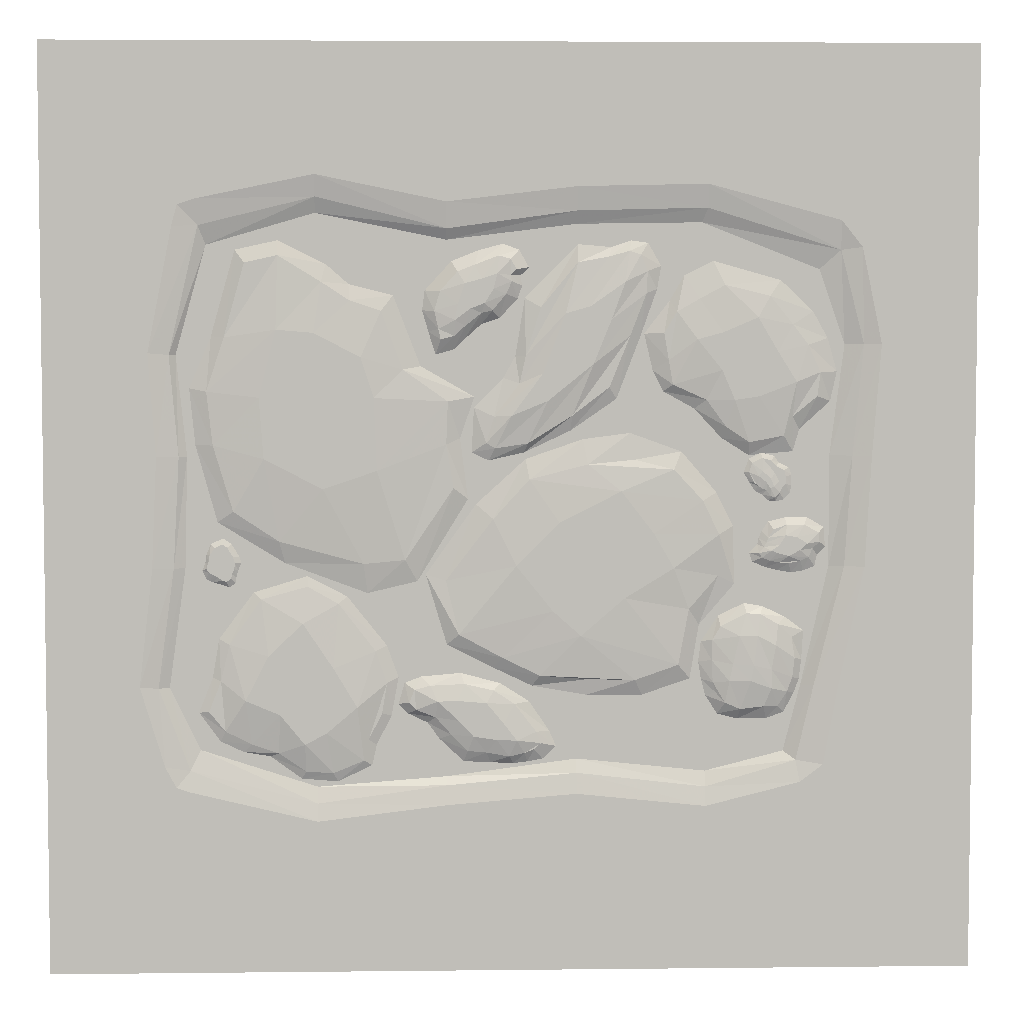
<metadata>
{"format":"obj","ext":"obj","renderer":"f3d","projection":"perspective","resolution":1024,"background":"white","views":[{"elev":4.5,"azim":177.9,"up":"+Z"}]}
</metadata>
<code>
o Plane
v -3.662 -2 -47.56
v 2.674 -2 -58.44
v 16.33 -2 -66.22
v 12.98 -2 -46.31
v -0.9812 -0.6181 -48.03
v 4.163 -0.6181 -56.78
v 15.26 -0.6181 -62.98
v 11.64 -0.6181 -48.49
v 6.47 -0.6181 -57.29
v 12.36 -0.6181 -62.22
v 12.35 -2 -65.07
v 6.539 -2 -59.69
v 7.945 -0.6181 -47.03
v 0.2363 -0.6181 -45.83
v -1.578 -2 -43.84
v 7.036 -2 -43.91
v 0.3018 -0.6181 -49.23
v 1.233 -0.6181 -53.24
v -1.249 -2 -54.24
v -1.846 -2 -49.35
v 15.75 -0.6181 -60.7
v 15.36 -0.6181 -52.6
v 18.65 -2 -52.53
v 17.89 -2 -61.31
v 12.19 0 -58.84
v 10.07 0 -50.99
v 5.83 0 -55.21
v 3.134 0 -48.89
v 10.03 -0.6181 -60.1
v 10.16 -2 -62.92
v 2.77 -0.6181 -45.09
v 1.854 -2 -42.58
v 6.412 0 -50.01
v 8.862 0 -56.34
v 19.2 -2 -56.79
v 16.63 -0.6181 -56.83
v -2.226 -2 -51.48
v 0.01165 -0.6181 -50.57
v 3.966 0 -52.19
v 11.6 0 -55.41
v 7.946 0 -53.07
v 59.11 -2 -43.89
v 25.41 -2 -53.56
v 9.436 -2 -97.26
v 63.19 -2 -102.1
v 57.06 -0.9271 -46.63
v 28 -0.9271 -56.84
v 12.55 -0.9271 -94.85
v 59.75 -0.9271 -99.83
v 23.41 -0.9271 -69.39
v 14.1 -0.9271 -85.45
v 11.12 -2 -84.17
v 19.57 -2 -68.71
v 64.01 -0.9271 -85.57
v 61.49 -0.9271 -62.51
v 64.29 -2 -62.26
v 67.79 -2 -85.57
v 50 -0.9271 -45.04
v 34.72 -0.9271 -54.63
v 34.91 -2 -51.16
v 50 -2 -41.88
v 23 -0.9271 -110.3
v 50.02 -0.9271 -106.2
v 48.78 -2 -111
v 20.38 -2 -115
v 28.98 0 -91.04
v 53.13 0 -88.49
v 32.37 0 -66.75
v 50.42 0 -60.88
v 13.75 -0.9271 -76.22
v 8.074 -2 -75.25
v 65.31 -0.9271 -74.08
v 69 -2 -73.4
v 54.09 0 -75.35
v 29.58 0 -75.46
v 31.12 -2 -117.5
v 31.92 -0.9271 -111.1
v 39.77 -2 -46.91
v 40.76 -0.9271 -50.68
v 42.42 0 -61.55
v 40.55 0 -94.95
v 39.95 0 -74.94
v -6.655 -2 -153.8
v 10.43 -2 -154.3
v 24.51 -2 -141.7
v 2.553 -2 -137.2
v -4.801 -0.9082 -151.6
v 9.55 -0.9082 -151.9
v 22.23 -0.9082 -141.3
v 3.944 -0.9082 -138.7
v 13.12 -0.9082 -148.3
v 20.71 -0.9082 -142.9
v 22.46 -2 -143.8
v 15.68 -2 -149.3
v -0.5342 -0.9082 -141.7
v -6.288 -0.9082 -150.3
v -9.594 -2 -151.1
v -3.75 -2 -141.3
v -2.699 -0.9082 -152.4
v 5.493 -0.9082 -152.3
v 4.669 -2 -154.6
v -3.369 -2 -154.4
v 21.07 -0.9082 -138.5
v 10.24 -0.9082 -137.3
v 11.07 -2 -135
v 23.21 -2 -137.1
v 16.08 0 -140.9
v 5.521 0 -141.4
v 8.328 0 -148.6
v -1.048 0 -149.6
v 16.52 -0.9082 -144.5
v 18.26 -2 -145.8
v -5.255 -0.9082 -147.8
v -8.148 -2 -147.8
v 1.786 0 -145.8
v 11.49 0 -145.2
v 19.58 -2 -135.7
v 17.62 -0.9082 -137.6
v -0.3835 -2 -154.8
v 0.5951 -0.9082 -153.2
v 3.315 0 -149.4
v 11.72 0 -140.8
v 6.974 0 -145.2
v -60.54 -2 -113.4
v -51.45 -2 -109.1
v -55.51 -2 -102.3
v -67.91 -2 -107.7
v -59.88 -1.142 -111.3
v -53.47 -1.142 -109.1
v -56.6 -1.142 -103.9
v -66.59 -1.142 -106.7
v -54.52 -1.142 -107.8
v -55.5 -1.142 -105.7
v -54.04 -2 -104.4
v -53.16 -2 -107.2
v -65.08 -1.142 -108.1
v -62.47 -1.142 -110.8
v -63.13 -2 -113
v -66.16 -2 -109.5
v -57.85 -1.142 -111.1
v -54.14 -1.142 -110.1
v -52.03 -2 -111
v -57.5 -2 -112.8
v -59.42 -1.142 -103
v -66.39 -1.142 -104.7
v -67.53 -2 -103.5
v -59.13 -2 -101.4
v -59.25 -0.5398 -105.2
v -63.87 -0.5398 -107
v -56.17 -0.5398 -108.5
v -59.9 -0.5398 -109.7
v -55.09 -1.142 -106.8
v -53.45 -2 -105.9
v -64.21 -1.142 -110
v -65.62 -2 -112
v -62.26 -0.5398 -108.4
v -57.85 -0.5398 -107.3
v -63.9 -2 -101.4
v -63.24 -1.142 -102.9
v -54.91 -2 -112.2
v -55.73 -1.142 -110.7
v -57.42 -0.5398 -109.1
v -61.61 -0.5398 -105.6
v -59.93 -0.5398 -107.8
v -60.49 -2 -94.54
v -55.4 -2 -97.74
v -51.29 -2 -93.74
v -56.68 -2 -88.06
v -59.27 -1.529 -94.08
v -55.96 -1.529 -96.8
v -52.31 -1.529 -93.74
v -56.04 -1.529 -89.07
v -55.02 -1.529 -95.5
v -53.2 -1.529 -94.57
v -52.57 -2 -95.66
v -54.07 -2 -96.47
v -57.1 -1.529 -90.31
v -59.22 -1.529 -92.55
v -60.49 -2 -92.12
v -57.74 -2 -89.54
v -58.37 -1.529 -94.96
v -56.89 -1.529 -97.1
v -57.07 -2 -97.95
v -60.03 -2 -96.3
v -51.25 -1.529 -91.62
v -54.11 -1.529 -88.52
v -53.71 -2 -87.31
v -50.12 -2 -91.62
v -53.34 -1.261 -92.43
v -55.88 -1.529 -90.6
v -55.93 -1.261 -95.11
v -57.73 -1.529 -93.54
v -54.1 -1.529 -95.12
v -53.23 -2 -96.03
v -58.84 -1.529 -91.2
v -59.93 -2 -90.55
v -56.92 -1.529 -91.89
v -55.08 -1.261 -93.84
v -51.18 -2 -88.75
v -51.89 -1.529 -89.61
v -58.81 -2 -97.51
v -57.95 -1.529 -96.05
v -56.67 -1.261 -94.64
v -54.14 -1.261 -91.33
v -55.91 -1.261 -92.91
v 58.86 -2 -112.5
v 62.32 -2 -115.7
v 66.55 -2 -112.5
v 62.03 -2 -105.6
v 59.7 -1.422 -112.2
v 62.32 -1.422 -114.7
v 65.65 -1.422 -112.1
v 62.24 -1.422 -106.8
v 63.26 -1.422 -113.9
v 65.09 -1.422 -112.9
v 65.76 -2 -114.3
v 64.04 -2 -115.1
v 61.18 -1.422 -107.6
v 59.53 -1.422 -110.9
v 58.21 -2 -110.9
v 60.25 -2 -106.8
v 60.17 -1.422 -113.3
v 61.39 -1.422 -115
v 60.86 -2 -116.2
v 59.25 -2 -114
v 65.23 -1.422 -110.8
v 63.83 -1.422 -107.7
v 64.7 -2 -106.8
v 65.88 -2 -110.8
v 64.38 -1.422 -111.6
v 62.4 -1.422 -108.4
v 62.35 -1.422 -113.5
v 60.55 -1.422 -111.9
v 64.18 -1.422 -113.5
v 64.97 -2 -114.8
v 59.92 -1.422 -109.6
v 58.59 -2 -109.6
v 61.37 -1.422 -110.3
v 63.21 -1.422 -112.2
v 65.62 -2 -109.1
v 64.93 -1.422 -109.3
v 59.45 -2 -115.3
v 60.33 -1.422 -114.2
v 61.61 -1.422 -113
v 63.59 -1.422 -109.7
v 62.37 -1.422 -111.3
v 26.04 -2 -144.2
v 45.44 -2 -157.9
v 67.52 -2 -143.3
v 44 -2 -113.8
v 28.06 -1.312 -143.6
v 44.48 -1.312 -156.2
v 65.34 -1.312 -143.1
v 44 -1.312 -116
v 50.37 -1.312 -152.2
v 61.82 -1.312 -147.4
v 62.96 -2 -149.6
v 52.23 -2 -153
v 37.35 -1.312 -119.8
v 26.98 -1.312 -137.1
v 24.49 -2 -135.9
v 35.51 -2 -118.2
v 31.01 -1.312 -149.4
v 38.63 -1.312 -156.6
v 37.67 -2 -158.6
v 29.24 -2 -150.5
v 62.71 -1.312 -136.5
v 53.95 -1.312 -118.8
v 55.56 -2 -117.3
v 64.53 -2 -135.8
v 57.4 0 -140.6
v 45 0 -123.9
v 44.68 0 -150.2
v 33.39 0 -142.1
v 56.17 -1.312 -150.2
v 57.95 -2 -152
v 29.41 -1.312 -130.1
v 27 -2 -128.9
v 38.49 0 -133.7
v 50.03 0 -143.7
v 63.08 -2 -127.4
v 60.83 -1.312 -128.6
v 30.25 -2 -155
v 32.02 -1.312 -153.9
v 40.01 0 -147.8
v 52.42 0 -131
v 44.8 0 -138.9
v -22.5 -2 -75.74
v 8.627 -2 -87.23
v -2.788 -2 -54.14
v -29.24 -2 -42.36
v -20.92 -0.989 -73.21
v 5.545 -0.989 -85.17
v -6.198 -0.989 -56.12
v -27.65 -0.989 -44.84
v 3.842 -0.989 -79.48
v -2.966 -0.989 -66.42
v -0.7563 -2 -66.55
v 8.143 -2 -77.54
v -29.08 -0.989 -48.37
v -25.36 -0.989 -62.23
v -27.49 -2 -62.69
v -32.06 -2 -47.28
v -12.98 -0.989 -79.29
v 3.631 -0.989 -86.3
v 5.018 -2 -88.95
v -12.6 -2 -82.57
v -14.16 -0.989 -46.5
v -25.22 -0.989 -44.06
v -25.6 -2 -41.85
v -14.27 -2 -42.65
v -11.51 0 -57.39
v -24.25 0 -50.69
v 0.06599 0 -79.28
v -17.52 0 -68.18
v -1.641 -0.989 -72.4
v 1.826 -2 -71.2
v -28.85 -0.989 -53.11
v -31.18 -2 -52.22
v -21.31 0 -58.69
v -6.647 0 -70.21
v -21.38 -2 -43.26
v -20.84 -0.989 -45.29
v -2.633 -2 -87.24
v -3.395 -0.989 -85.28
v -7.684 0 -76.11
v -16.8 0 -55.88
v -12.45 0 -65.7
v -68.72 -2 -76.24
v -45.22 -2 -84.18
v -28.44 -2 -61.74
v -57.85 -2 -50.28
v -65.77 -0.8035 -75.2
v -46.08 -0.8035 -81.71
v -32.67 -0.8035 -61.61
v -55.48 -0.8035 -53.67
v -41.86 -0.8035 -75.95
v -33.66 -0.8035 -67.46
v -30.3 -2 -69.62
v -39.31 -2 -77.83
v -60.39 -0.8035 -59.77
v -66.43 -0.8035 -70.01
v -70.09 -2 -69.88
v -64.88 -2 -56.98
v -60.45 -0.8035 -79.52
v -51.1 -0.8035 -85.08
v -51.13 -2 -87.91
v -62.06 -2 -82.29
v -35.44 -0.8035 -57
v -45.77 -0.8035 -51.31
v -43.27 -2 -46.17
v -33.93 -2 -54.63
v -39.8 0 -62.93
v -52.82 0 -58.24
v -47.89 0 -75.94
v -61.22 0 -72.08
v -34.57 -0.8035 -72.66
v -32.55 -2 -74.11
v -63.74 -0.8035 -64.13
v -68.07 -2 -62.71
v -57.14 0 -65.6
v -45.15 0 -69.56
v -37.05 -2 -49.24
v -40.29 -0.8035 -54.27
v -60.7 -2 -87.09
v -58.6 -0.8035 -83.66
v -53.11 0 -75.17
v -45.32 0 -61.44
v -49.45 0 -68.42
v -63.31 -2 -126
v -59.13 -2 -143.9
v -42.05 -2 -140.1
v -44.75 -2 -122.8
v -60.68 -1.194 -127.4
v -57.8 -1.168 -142.4
v -44.22 -1.139 -139.4
v -45.21 -0.9792 -124.9
v -54.68 -0.5796 -142.4
v -46.2 -0.5796 -141.6
v -44.66 -2 -144.2
v -55.21 -2 -145.3
v -50.82 -0.8568 -122.2
v -57.67 -0.7793 -124.5
v -59.29 -2 -123.1
v -50.32 -2 -120
v -61.38 -0.9231 -131.9
v -59.74 -0.9231 -139.2
v -61.31 -2 -139.7
v -62.95 -2 -132.4
v -43.57 -0.9843 -137.2
v -43.47 -0.9843 -127.9
v -41.04 -2 -128.3
v -41.1 -2 -136.6
v -47.08 0 -136.9
v -49.26 0 -127
v -56.25 0 -138.5
v -57.18 0 -129.1
v -49.54 -0.5796 -143
v -49.04 -2 -145.3
v -53.81 -0.7258 -122.3
v -54.41 -2 -120.7
v -53.17 0.1109 -127
v -51.74 0.3328 -136.8
v -40.47 -2 -132.8
v -43.27 -0.9843 -132.3
v -62.46 -2 -136.6
v -60.88 -0.9231 -136.2
v -56.23 0 -134.3
v -47.88 0 -133.1
v -52.38 0.3328 -133.4
v -25.48 -2 -83.08
v -48.19 -2 -115.8
v -16.18 -2 -139.9
v 18.58 -2 -113.5
v -26.56 -1.436 -88.82
v -44.61 -1.37 -114
v -16.38 -1.384 -136.4
v 14.24 -1.631 -114.9
v -38.26 -0.783 -121.2
v -26.64 -0.783 -136.6
v -28.22 -2 -140
v -40.57 -2 -124.7
v 4.024 -0.8483 -101.5
v -16.34 -0.8483 -89.79
v -15.33 -2 -84.41
v 7.731 -2 -98.37
v -34.9 -0.5873 -90.93
v -44.71 -0.5873 -105
v -47.83 -2 -103.3
v -36.58 -2 -87.09
v -5.987 -0.783 -135.5
v 11.44 -0.783 -126.5
v 14.03 -2 -128.8
v -4.37 -2 -137.9
v -14.85 0 -126.8
v -0.9175 0 -111.6
v -34.93 0 -112.2
v -23.53 0 -95.56
v -36.02 -0.783 -133.3
v -38.62 -2 -136.4
v -3.789 -0.8483 -92.99
v -2.973 -2 -88.64
v -10.2 0 -102.3
v -24.31 0 -118.7
v 3.943 -2 -133.9
v 2.03 -0.783 -131.6
v -44.22 -2 -95.96
v -41.22 -0.5873 -97.67
v -30.59 0 -104.7
v -8.815 0 -121.4
v -19.79 0 -112.7
v -100 0 0
v -100 0 -40
v 100 0 -40
v 100 0 0
v -70.64 -0.816 -43.83
v -66.13 -2 -47.95
v -70 0 0
v -70 -2 0
v 70 0 0
v 65.23 -2 -42.84
v 66.81 -0.816 -38.72
v -100 0 -200
v -70 0 -200
v 100 0 -200
v 70 0 -200
v -100 0 -160
v -61.7 -0.816 -154.3
v -59.05 -2 -152.4
v 100 0 -160
v 67.23 -2 -151.5
v 69.36 -0.816 -155.8
v 42 0 0
v 14 0 0
v -14 0 0
v -42 0 0
v 42 -0.816 -32.66
v 14 -0.816 -39.36
v -14 -0.816 -35.53
v -42 -0.816 -34.89
v 42 -2 -36.04
v 14 -2 -41.72
v -14 -2 -38.31
v -40.79 -2 -37.96
v 73.19 -0.816 -66.23
v 71.28 -0.816 -88
v 72.55 -0.816 -112
v 76.07 -0.816 -137.9
v 73.77 -2 -137.9
v 70.16 -2 -112
v 69.57 -2 -88
v 71.83 -2 -66.23
v 100 0 -64
v 100 0 -88
v 100 0 -112
v 100 0 -136
v -65.53 -0.816 -137.9
v -71.92 -0.816 -112
v -73.51 -0.816 -88
v -75.75 -0.816 -64
v -100 0 -64
v -100 0 -88
v -100 0 -112
v -100 0 -136
v -71.73 -2 -64
v -68.64 -2 -88
v -68.67 -2 -112
v -62.77 -2 -137.9
v -42 0 -200
v -14 0 -200
v 14 0 -200
v 42 0 -200
v 42 -2 -159.7
v 14 -2 -157.6
v -14 -2 -153.9
v -42 -2 -156.7
v 42 -0.816 -163.2
v 14 -0.816 -159.4
v -14 -0.816 -156.8
v -42 -0.816 -160
v -74.62 0 0
v -75.16 0 -43.24
v -74.62 -2 0
v -67.59 0 -155.1
v -74.62 0 -200
v -70.83 0 -137.6
v -76.24 0 -112
v -77.59 0 -88
v -79.48 0 -64
v 72.35 0 -159.4
v 71.07 0 -34.38
v 80.01 0 -137.6
v 77.08 0 -112
v 69.43 0 -160.4
v 100 0 -164.1
v 42 0 -167
v 14 0 -33.68
v 42 0 -27.95
v 67.27 0 -33.14
v -70.55 0 -37.51
v 100 0 -34.23
v -100 0 -34.23
v 76.02 0 -88
v -74 0 -38.83
v -42 0 -29.86
v -14 0 -30.4
v -62.56 0 -159
v -100 0 -164.1
v 14 0 -163.6
v 74.73 0 -155
v 74.95 0 0
v 72.28 0 -38.93
v 74.95 0 -200
v 77.62 0 -65.87
v -66.49 0 -158.5
v -42 0 -164.1
v -14 0 -161.3
v 85 -2 -25
v -85 -2 -25
v 85 -2 -170
v -85 -2 -170
f 18 6 2 19
f 10 7 3 11
f 22 8 4 23
f 1 15 14 5
f 27 9 6 18
f 6 9 12 2
f 29 10 11 30
f 8 13 16 4
f 31 14 15 32
f 21 7 10 25
f 34 29 9 27
f 20 1 5 17
f 38 18 19 37
f 7 21 24 3
f 36 22 23 35
f 14 28 17 5
f 39 27 18 38
f 8 22 26 13
f 36 21 25 40
f 31 33 28 14
f 41 34 27 39
f 9 29 30 12
f 13 31 32 16
f 25 10 29 34
f 13 26 33 31
f 40 25 34 41
f 26 40 41 33
f 33 41 39 28
f 28 39 38 17
f 17 38 37 20
f 21 36 35 24
f 22 36 40 26
f 59 47 43 60
f 51 48 44 52
f 63 49 45 64
f 55 46 42 56
f 68 50 47 59
f 47 50 53 43
f 70 51 52 71
f 49 54 57 45
f 72 55 56 73
f 62 48 51 66
f 75 70 50 68
f 46 58 61 42
f 79 59 60 78
f 48 62 65 44
f 77 63 64 76
f 55 69 58 46
f 80 68 59 79
f 49 63 67 54
f 77 62 66 81
f 72 74 69 55
f 82 75 68 80
f 50 70 71 53
f 54 72 73 57
f 66 51 70 75
f 54 67 74 72
f 81 66 75 82
f 67 81 82 74
f 74 82 80 69
f 69 80 79 58
f 58 79 78 61
f 62 77 76 65
f 63 77 81 67
f 100 88 84 101
f 92 89 85 93
f 104 90 86 105
f 96 87 83 97
f 109 91 88 100
f 88 91 94 84
f 111 92 93 112
f 90 95 98 86
f 113 96 97 114
f 103 89 92 107
f 116 111 91 109
f 87 99 102 83
f 120 100 101 119
f 89 103 106 85
f 118 104 105 117
f 96 110 99 87
f 121 109 100 120
f 90 104 108 95
f 118 103 107 122
f 113 115 110 96
f 123 116 109 121
f 91 111 112 94
f 95 113 114 98
f 107 92 111 116
f 95 108 115 113
f 122 107 116 123
f 108 122 123 115
f 115 123 121 110
f 110 121 120 99
f 99 120 119 102
f 103 118 117 106
f 104 118 122 108
f 141 129 125 142
f 133 130 126 134
f 145 131 127 146
f 137 128 124 138
f 150 132 129 141
f 129 132 135 125
f 152 133 134 153
f 131 136 139 127
f 154 137 138 155
f 144 130 133 148
f 157 152 132 150
f 128 140 143 124
f 161 141 142 160
f 130 144 147 126
f 159 145 146 158
f 137 151 140 128
f 162 150 141 161
f 131 145 149 136
f 159 144 148 163
f 154 156 151 137
f 164 157 150 162
f 132 152 153 135
f 136 154 155 139
f 148 133 152 157
f 136 149 156 154
f 163 148 157 164
f 149 163 164 156
f 156 164 162 151
f 151 162 161 140
f 140 161 160 143
f 144 159 158 147
f 145 159 163 149
f 182 170 166 183
f 174 171 167 175
f 186 172 168 187
f 178 169 165 179
f 191 173 170 182
f 170 173 176 166
f 193 174 175 194
f 172 177 180 168
f 195 178 179 196
f 185 171 174 189
f 198 193 173 191
f 169 181 184 165
f 202 182 183 201
f 171 185 188 167
f 200 186 187 199
f 178 192 181 169
f 203 191 182 202
f 172 186 190 177
f 200 185 189 204
f 195 197 192 178
f 205 198 191 203
f 173 193 194 176
f 177 195 196 180
f 189 174 193 198
f 177 190 197 195
f 204 189 198 205
f 190 204 205 197
f 197 205 203 192
f 192 203 202 181
f 181 202 201 184
f 185 200 199 188
f 186 200 204 190
f 223 211 207 224
f 215 212 208 216
f 227 213 209 228
f 219 210 206 220
f 232 214 211 223
f 211 214 217 207
f 234 215 216 235
f 213 218 221 209
f 236 219 220 237
f 226 212 215 230
f 239 234 214 232
f 210 222 225 206
f 243 223 224 242
f 212 226 229 208
f 241 227 228 240
f 219 233 222 210
f 244 232 223 243
f 213 227 231 218
f 241 226 230 245
f 236 238 233 219
f 246 239 232 244
f 214 234 235 217
f 218 236 237 221
f 230 215 234 239
f 218 231 238 236
f 245 230 239 246
f 231 245 246 238
f 238 246 244 233
f 233 244 243 222
f 222 243 242 225
f 226 241 240 229
f 227 241 245 231
f 264 252 248 265
f 256 253 249 257
f 268 254 250 269
f 260 251 247 261
f 273 255 252 264
f 252 255 258 248
f 275 256 257 276
f 254 259 262 250
f 277 260 261 278
f 267 253 256 271
f 280 275 255 273
f 251 263 266 247
f 284 264 265 283
f 253 267 270 249
f 282 268 269 281
f 260 274 263 251
f 285 273 264 284
f 254 268 272 259
f 282 267 271 286
f 277 279 274 260
f 287 280 273 285
f 255 275 276 258
f 259 277 278 262
f 271 256 275 280
f 259 272 279 277
f 286 271 280 287
f 272 286 287 279
f 279 287 285 274
f 274 285 284 263
f 263 284 283 266
f 267 282 281 270
f 268 282 286 272
f 305 293 289 306
f 297 294 290 298
f 309 295 291 310
f 301 292 288 302
f 314 296 293 305
f 293 296 299 289
f 316 297 298 317
f 295 300 303 291
f 318 301 302 319
f 308 294 297 312
f 321 316 296 314
f 292 304 307 288
f 325 305 306 324
f 294 308 311 290
f 323 309 310 322
f 301 315 304 292
f 326 314 305 325
f 295 309 313 300
f 323 308 312 327
f 318 320 315 301
f 328 321 314 326
f 296 316 317 299
f 300 318 319 303
f 312 297 316 321
f 300 313 320 318
f 327 312 321 328
f 313 327 328 320
f 320 328 326 315
f 315 326 325 304
f 304 325 324 307
f 308 323 322 311
f 309 323 327 313
f 346 334 330 347
f 338 335 331 339
f 350 336 332 351
f 342 333 329 343
f 355 337 334 346
f 334 337 340 330
f 357 338 339 358
f 336 341 344 332
f 359 342 343 360
f 349 335 338 353
f 362 357 337 355
f 333 345 348 329
f 366 346 347 365
f 335 349 352 331
f 364 350 351 363
f 342 356 345 333
f 367 355 346 366
f 336 350 354 341
f 364 349 353 368
f 359 361 356 342
f 369 362 355 367
f 337 357 358 340
f 341 359 360 344
f 353 338 357 362
f 341 354 361 359
f 368 353 362 369
f 354 368 369 361
f 361 369 367 356
f 356 367 366 345
f 345 366 365 348
f 349 364 363 352
f 350 364 368 354
f 387 375 371 388
f 379 376 372 380
f 391 377 373 392
f 383 374 370 384
f 396 378 375 387
f 375 378 381 371
f 398 379 380 399
f 377 382 385 373
f 400 383 384 401
f 390 376 379 394
f 403 398 378 396
f 374 386 389 370
f 407 387 388 406
f 376 390 393 372
f 405 391 392 404
f 383 397 386 374
f 408 396 387 407
f 377 391 395 382
f 405 390 394 409
f 400 402 397 383
f 410 403 396 408
f 378 398 399 381
f 382 400 401 385
f 394 379 398 403
f 382 395 402 400
f 409 394 403 410
f 395 409 410 402
f 402 410 408 397
f 397 408 407 386
f 386 407 406 389
f 390 405 404 393
f 391 405 409 395
f 428 416 412 429
f 420 417 413 421
f 432 418 414 433
f 424 415 411 425
f 437 419 416 428
f 416 419 422 412
f 439 420 421 440
f 418 423 426 414
f 441 424 425 442
f 431 417 420 435
f 444 439 419 437
f 415 427 430 411
f 448 428 429 447
f 417 431 434 413
f 446 432 433 445
f 424 438 427 415
f 449 437 428 448
f 418 432 436 423
f 446 431 435 450
f 441 443 438 424
f 451 444 437 449
f 419 439 440 422
f 423 441 442 426
f 435 420 439 444
f 423 436 443 441
f 450 435 444 451
f 436 450 451 443
f 443 451 449 438
f 438 449 448 427
f 427 448 447 430
f 431 446 445 434
f 432 446 450 436
f 485 492 461 462
f 544 522 453 542
f 497 508 469 468
f 545 480 456 540
f 477 462 461 481
f 532 496 470 550
f 531 552 462 539
f 529 501 453 522
f 530 535 465 553
f 555 548 467 524
f 517 513 471 472
f 556 509 464 547
f 539 462 477 538
f 538 477 478 537
f 537 478 479 546
f 546 479 480 545
f 456 480 484 457
f 480 479 483 484
f 479 478 482 483
f 478 477 481 482
f 472 471 489 488
f 488 489 490 487
f 487 490 491 486
f 486 491 492 485
f 552 454 493 554
f 554 493 494 543
f 543 494 495 533
f 533 495 496 532
f 456 457 505 500
f 500 505 506 499
f 499 506 507 498
f 498 507 508 497
f 524 467 504 526
f 526 504 503 527
f 527 503 502 528
f 528 502 501 529
f 468 469 516 520
f 520 516 515 519
f 519 515 514 518
f 518 514 513 517
f 534 466 512 536
f 536 512 511 549
f 549 511 510 557
f 557 510 509 556
f 458 521 523 459
f 540 456 522 544
f 500 529 522 456
f 547 555 524 468
f 468 524 526 497
f 497 526 527 498
f 498 527 528 499
f 499 528 529 500
f 475 546 545 476
f 551 531 539 460
f 464 525 555 547
f 520 556 547 468
f 473 538 537 474
f 521 544 542 452
f 455 541 531 551
f 476 545 540 458
f 460 539 538 473
f 519 557 556 520
f 474 537 546 475
f 462 552 554 485
f 458 540 544 521
f 518 549 557 519
f 488 532 550 472
f 472 550 530 534
f 550 470 535 530
f 517 536 549 518
f 485 554 543 486
f 525 463 548 555
f 472 534 536 517
f 487 533 532 488
f 486 543 533 487
f 541 454 552 531
f 534 530 553 466
f 560 561 559 558

</code>
